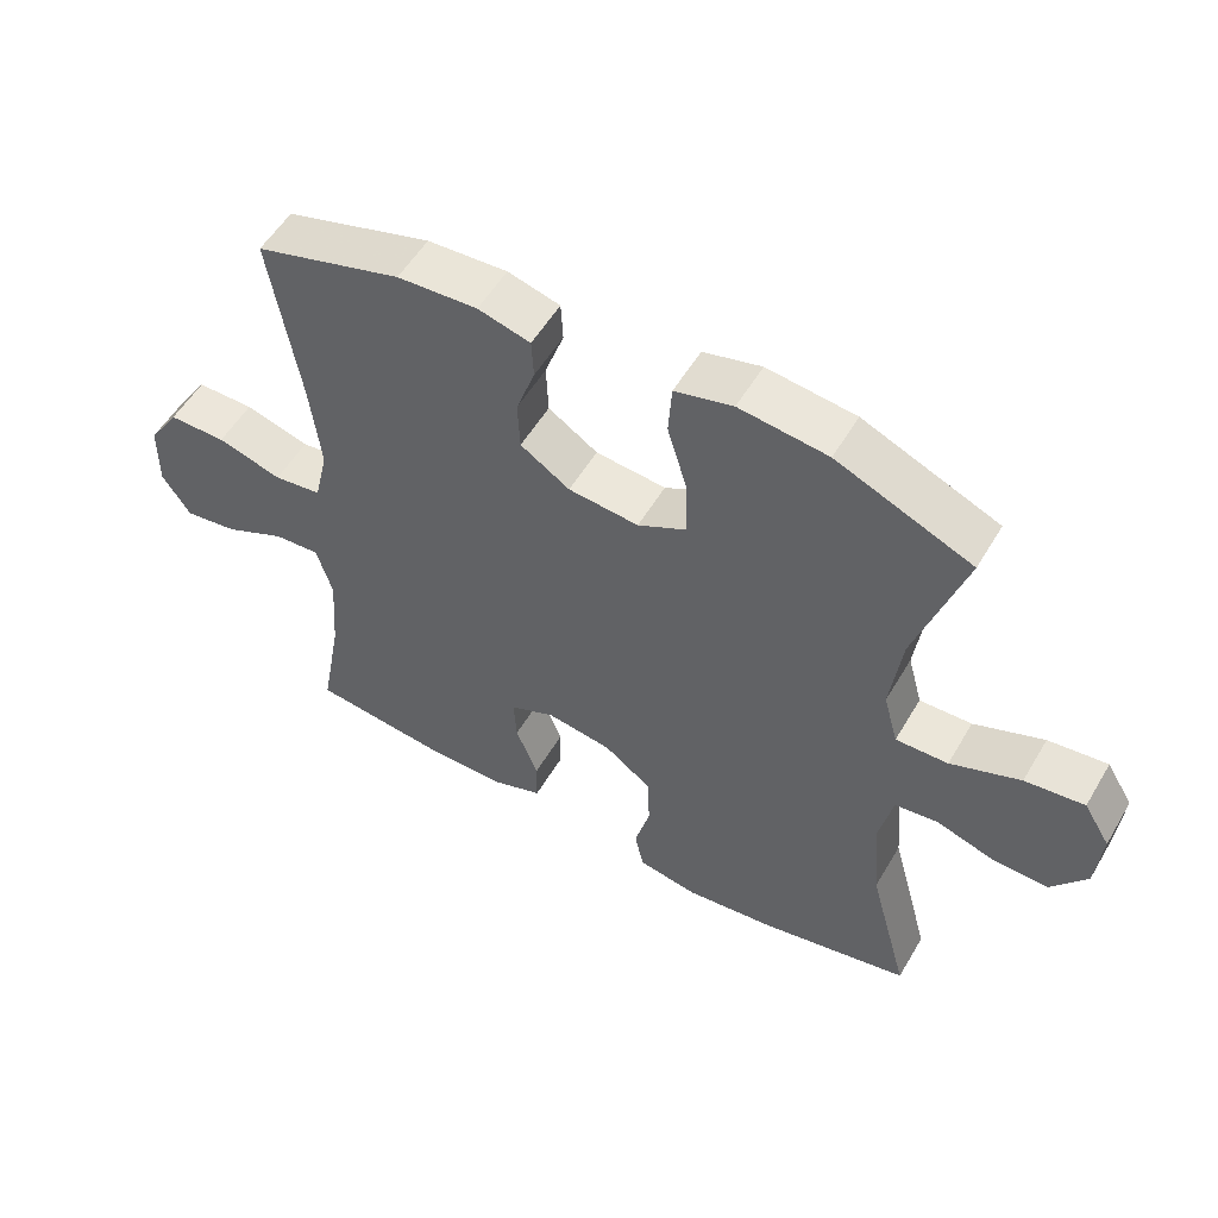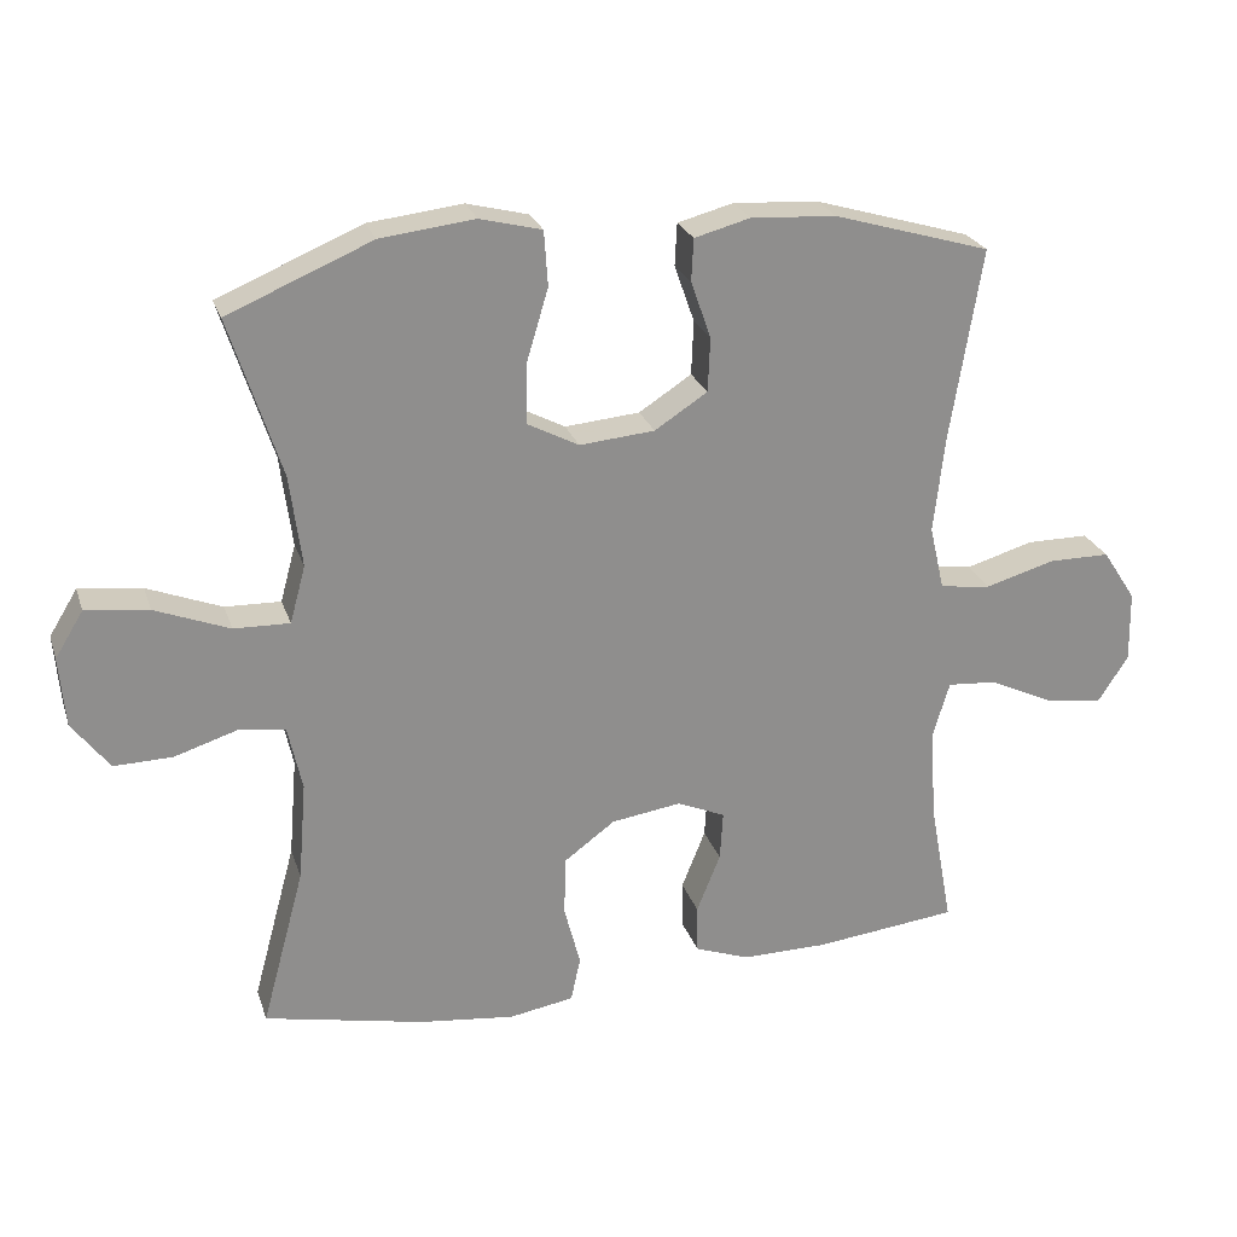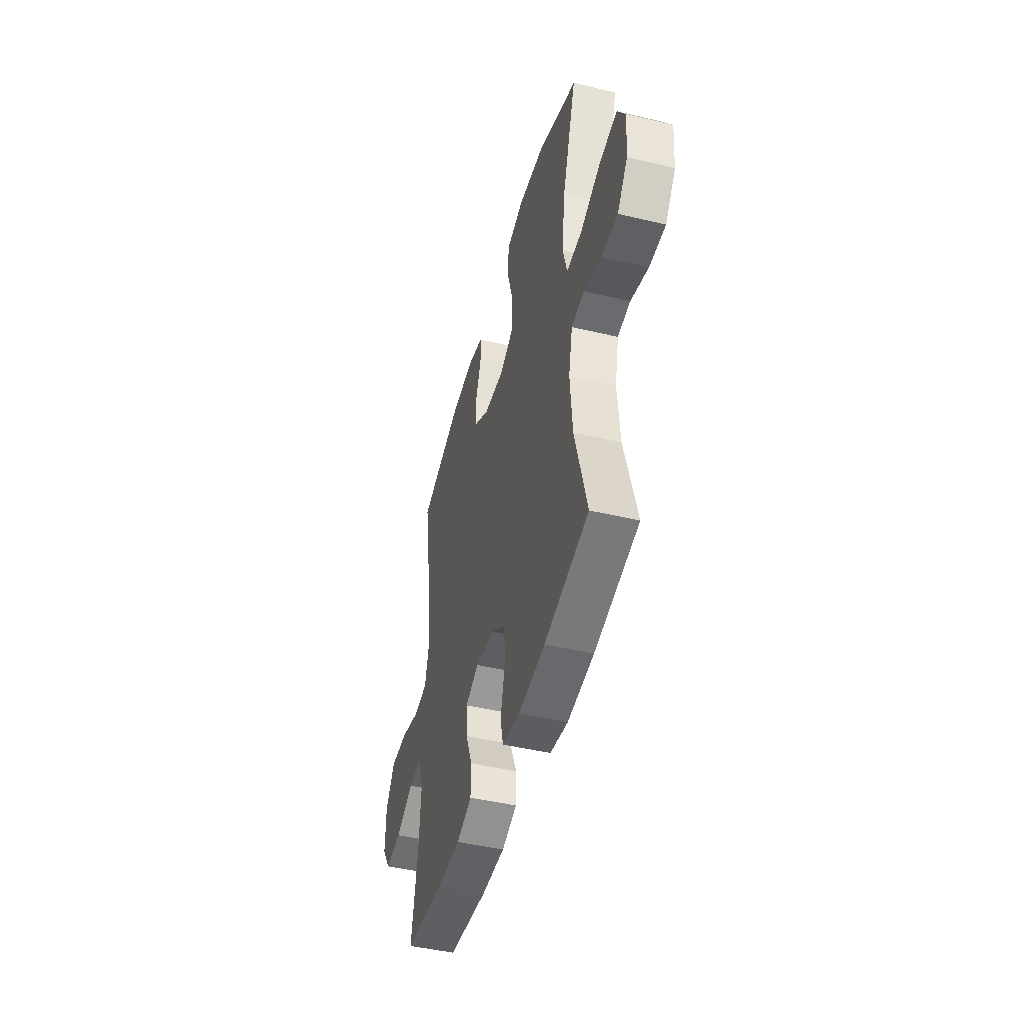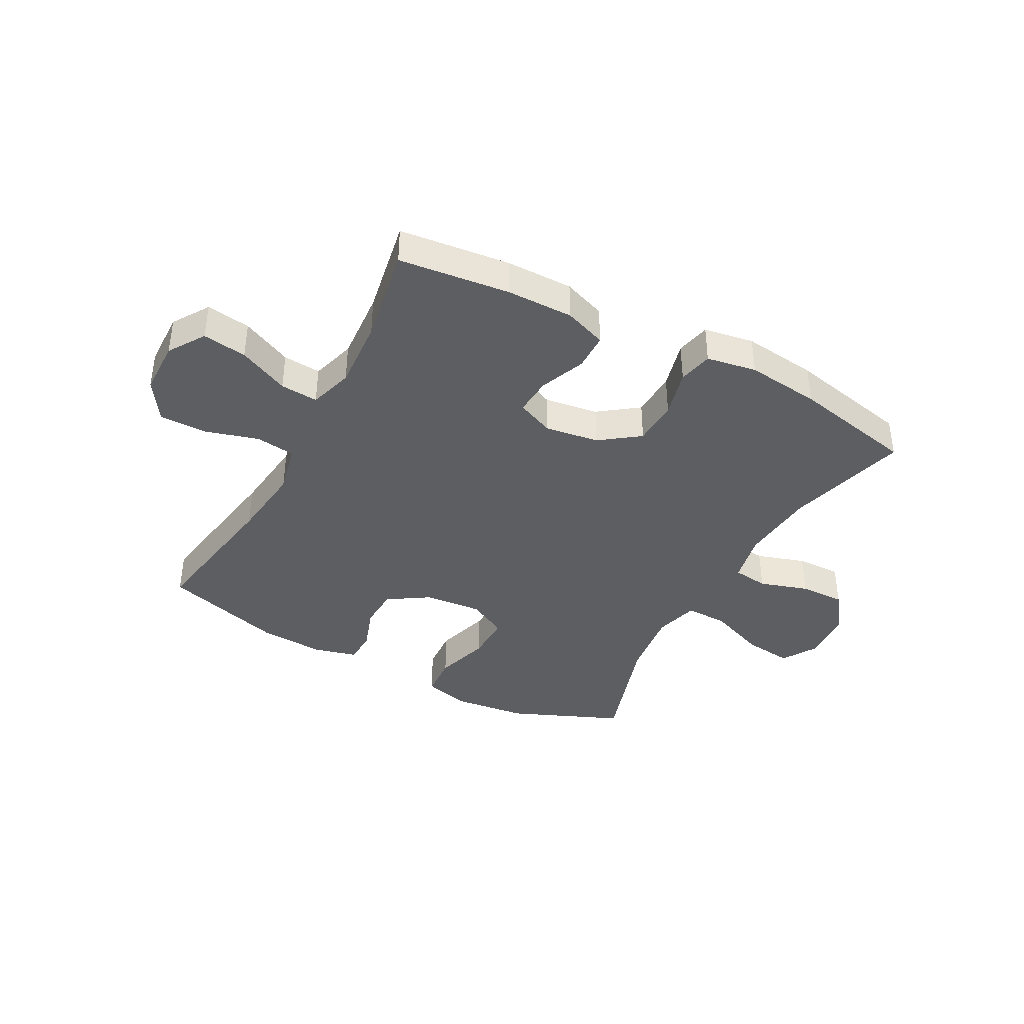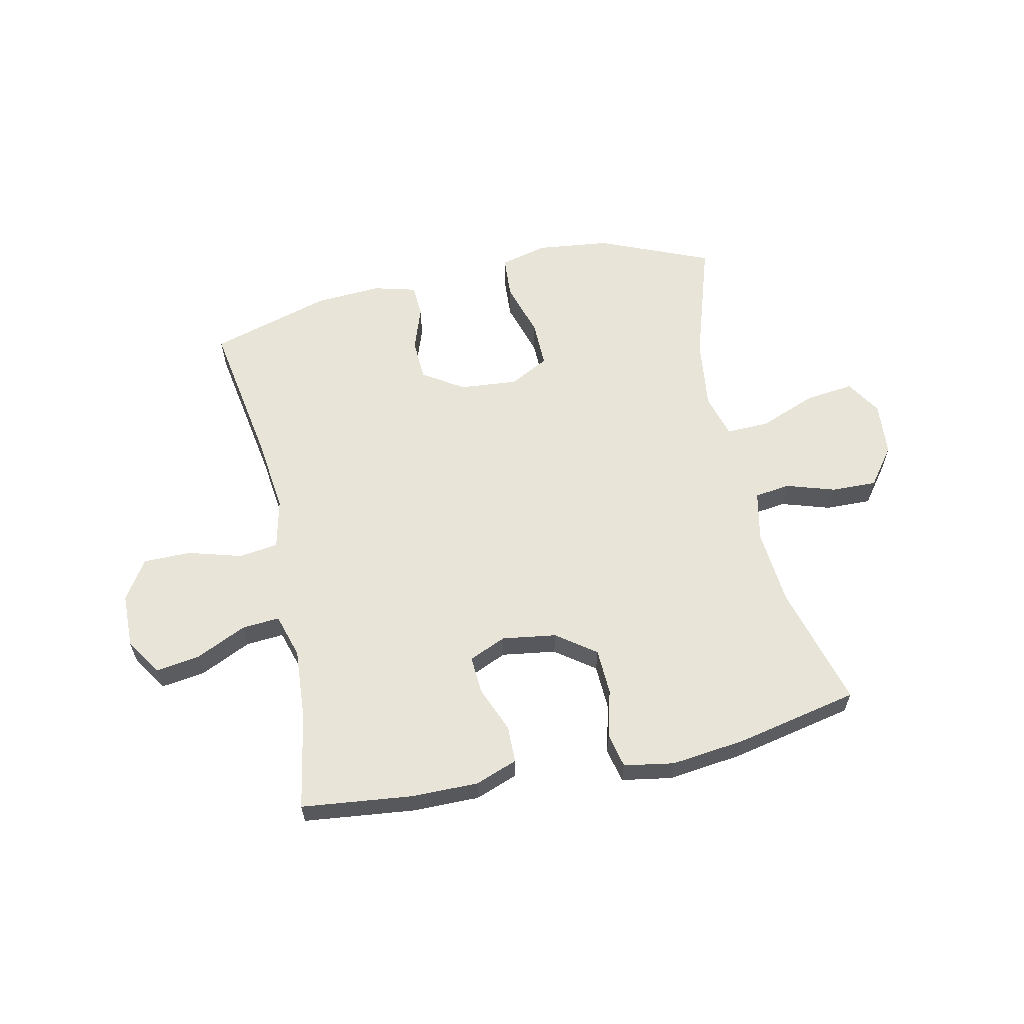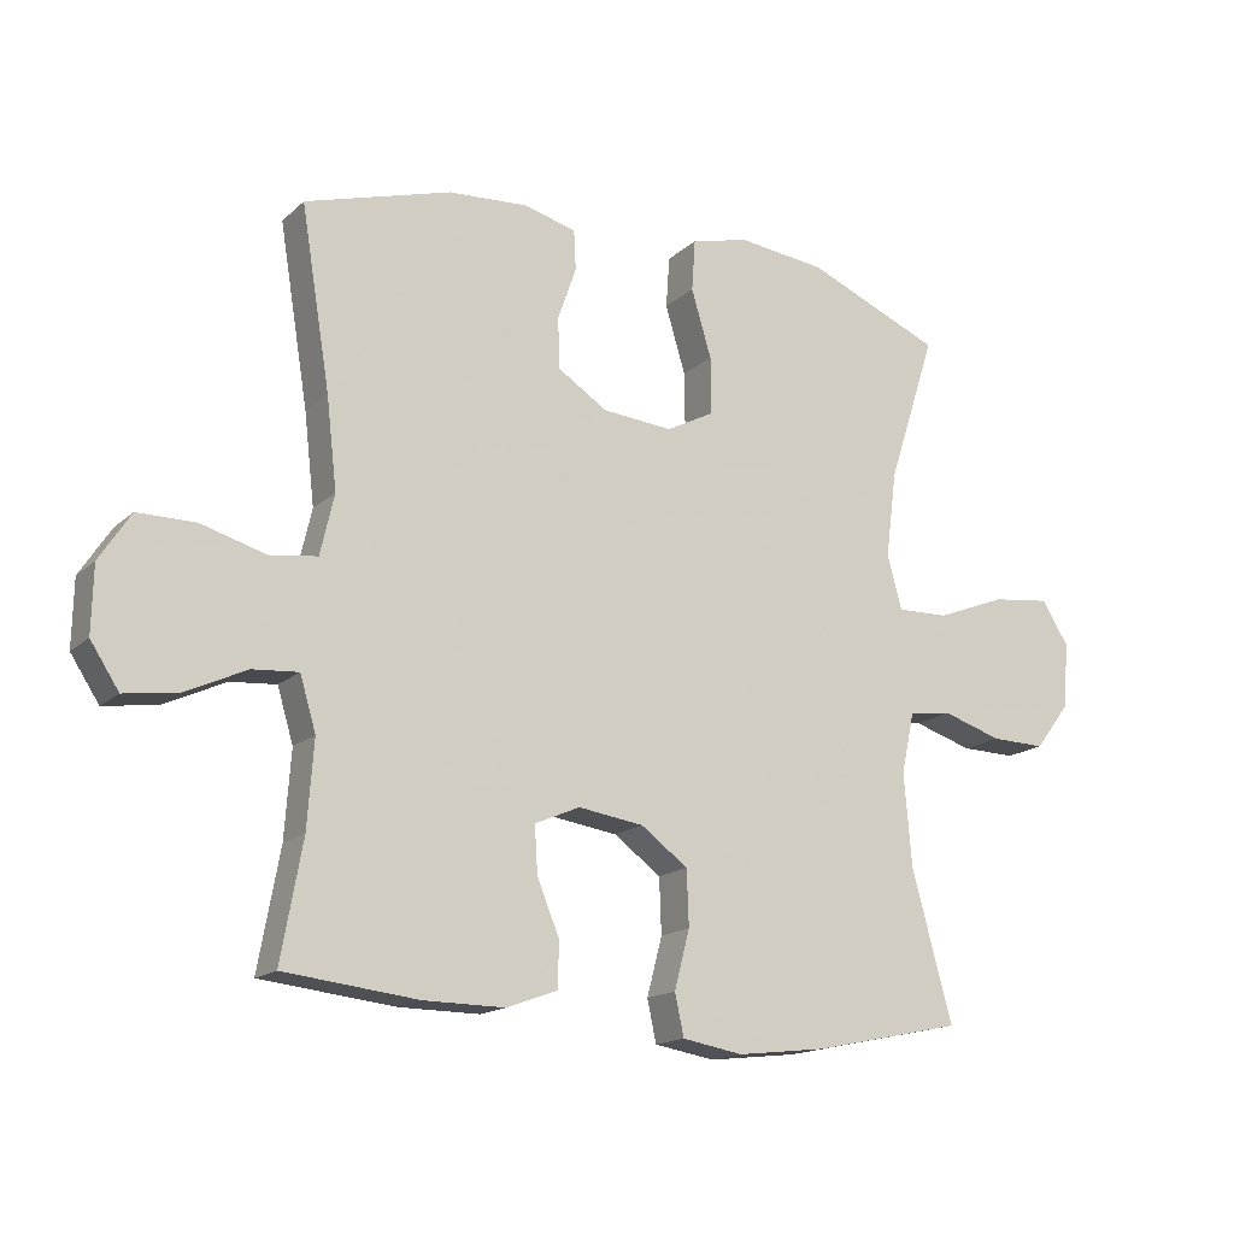
<metadata>
{"format":"obj","ext":"obj","renderer":"f3d","projection":"perspective","resolution":1024,"background":"white","views":[{"elev":54.4,"azim":-149.9,"up":"+Z"},{"elev":24.7,"azim":-16.3,"up":"+Z"},{"elev":-46.1,"azim":-105.2,"up":"+Z"},{"elev":-39.4,"azim":151.7,"up":"+Y"},{"elev":60.5,"azim":167.7,"up":"+Y"},{"elev":-16.0,"azim":149.9,"up":"+Z"}]}
</metadata>
<code>
v -0.5 0.07 0.5
v -0.306 0.07 0.582
v -0.179 0.07 0.597
v -0.096 0.07 0.576
v -0.091 0.07 0.502
v -0.12 0.07 0.405
v -0.121 0.07 0.323
v -0.052 0.07 0.287
v 0.049 0.07 0.296
v 0.12 0.07 0.342
v 0.123 0.07 0.415
v 0.096 0.07 0.492
v 0.099 0.07 0.549
v 0.174 0.07 0.569
v 0.289 0.07 0.562
v 0.5 0.07 0.5
v 0.458 0.07 0.242
v 0.443 0.07 0.111
v 0.463 0.07 0.024
v 0.532 0.07 0.015
v 0.625 0.07 0.042
v 0.708 0.07 0.042
v 0.753 0.07 -0.027
v 0.755 0.07 -0.123
v 0.714 0.07 -0.186
v 0.637 0.07 -0.175
v 0.549 0.07 -0.134
v 0.483 0.07 -0.129
v 0.46 0.07 -0.206
v 0.469 0.07 -0.33
v 0.5 0.07 -0.5
v 0.307 0.07 -0.522
v 0.191 0.07 -0.523
v 0.117 0.07 -0.496
v 0.116 0.07 -0.431
v 0.148 0.07 -0.351
v 0.152 0.07 -0.285
v 0.087 0.07 -0.257
v -0.007 0.07 -0.271
v -0.075 0.07 -0.321
v -0.078 0.07 -0.401
v -0.056 0.07 -0.485
v -0.069 0.07 -0.545
v -0.156 0.07 -0.56
v -0.285 0.07 -0.545
v -0.5 0.07 -0.5
v -0.442 0.07 -0.286
v -0.431 0.07 -0.153
v -0.45 0.07 -0.065
v -0.512 0.07 -0.057
v -0.597 0.07 -0.084
v -0.676 0.07 -0.086
v -0.726 0.07 -0.02
v -0.734 0.07 0.074
v -0.696 0.07 0.136
v -0.611 0.07 0.126
v -0.511 0.07 0.087
v -0.436 0.07 0.085
v -0.415 0.07 0.162
v -0.431 0.07 0.286
v -0.5 0 0.5
v -0.306 0 0.582
v -0.179 0 0.597
v -0.096 0 0.576
v -0.091 0 0.502
v -0.12 0 0.405
v -0.121 0 0.323
v -0.052 0 0.287
v 0.049 0 0.296
v 0.12 0 0.342
v 0.123 0 0.415
v 0.096 0 0.492
v 0.099 0 0.549
v 0.174 0 0.569
v 0.289 0 0.562
v 0.5 0 0.5
v 0.458 0 0.242
v 0.443 0 0.111
v 0.463 0 0.024
v 0.532 0 0.015
v 0.625 0 0.042
v 0.708 0 0.042
v 0.753 0 -0.027
v 0.755 0 -0.123
v 0.714 0 -0.186
v 0.637 0 -0.175
v 0.549 0 -0.134
v 0.483 0 -0.129
v 0.46 0 -0.206
v 0.469 0 -0.33
v 0.5 0 -0.5
v 0.307 0 -0.522
v 0.191 0 -0.523
v 0.117 0 -0.496
v 0.116 0 -0.431
v 0.148 0 -0.351
v 0.152 0 -0.285
v 0.087 0 -0.257
v -0.007 0 -0.271
v -0.075 0 -0.321
v -0.078 0 -0.401
v -0.056 0 -0.485
v -0.069 0 -0.545
v -0.156 0 -0.56
v -0.285 0 -0.545
v -0.5 0 -0.5
v -0.442 0 -0.286
v -0.431 0 -0.153
v -0.45 0 -0.065
v -0.512 0 -0.057
v -0.597 0 -0.084
v -0.676 0 -0.086
v -0.726 0 -0.02
v -0.734 0 0.074
v -0.696 0 0.136
v -0.611 0 0.126
v -0.511 0 0.087
v -0.436 0 0.085
v -0.415 0 0.162
v -0.431 0 0.286
f 54 55 56 57
f 54 57 58
f 53 54 58
f 50 51 52 53
f 49 50 53 58
f 48 49 58 59
f 44 45 46 47
f 44 47 48
f 41 42 43 44
f 40 41 44 48
f 39 40 48 59
f 33 34 35 36
f 33 36 37
f 30 31 32 33
f 29 30 33 37
f 28 29 37 38
f 24 25 26 27
f 24 27 28
f 23 24 28
f 20 21 22 23
f 19 20 23 28
f 18 19 28 38
f 14 15 16 17
f 11 12 13 14
f 10 11 14 17
f 9 10 17 18
f 3 4 5 6
f 3 6 7
f 60 1 2 3
f 60 3 7
f 59 60 7 8
f 18 38 39 59
f 8 9 18 59
f 117 116 115 114
f 118 117 114
f 118 114 113
f 113 112 111 110
f 118 113 110 109
f 119 118 109 108
f 107 106 105 104
f 108 107 104
f 104 103 102 101
f 108 104 101 100
f 119 108 100 99
f 96 95 94 93
f 97 96 93
f 93 92 91 90
f 97 93 90 89
f 98 97 89 88
f 87 86 85 84
f 88 87 84
f 88 84 83
f 83 82 81 80
f 88 83 80 79
f 98 88 79 78
f 77 76 75 74
f 74 73 72 71
f 77 74 71 70
f 78 77 70 69
f 66 65 64 63
f 67 66 63
f 63 62 61 120
f 67 63 120
f 68 67 120 119
f 119 99 98 78
f 119 78 69 68
f 1 61 62 2
f 2 62 63 3
f 3 63 64 4
f 4 64 65 5
f 5 65 66 6
f 6 66 67 7
f 7 67 68 8
f 8 68 69 9
f 9 69 70 10
f 10 70 71 11
f 11 71 72 12
f 12 72 73 13
f 13 73 74 14
f 14 74 75 15
f 15 75 76 16
f 16 76 77 17
f 17 77 78 18
f 18 78 79 19
f 19 79 80 20
f 20 80 81 21
f 21 81 82 22
f 22 82 83 23
f 23 83 84 24
f 24 84 85 25
f 25 85 86 26
f 26 86 87 27
f 27 87 88 28
f 28 88 89 29
f 29 89 90 30
f 30 90 91 31
f 31 91 92 32
f 32 92 93 33
f 33 93 94 34
f 34 94 95 35
f 35 95 96 36
f 36 96 97 37
f 37 97 98 38
f 38 98 99 39
f 39 99 100 40
f 40 100 101 41
f 41 101 102 42
f 42 102 103 43
f 43 103 104 44
f 44 104 105 45
f 45 105 106 46
f 46 106 107 47
f 47 107 108 48
f 48 108 109 49
f 49 109 110 50
f 50 110 111 51
f 51 111 112 52
f 52 112 113 53
f 53 113 114 54
f 54 114 115 55
f 55 115 116 56
f 56 116 117 57
f 57 117 118 58
f 58 118 119 59
f 59 119 120 60
f 60 120 61 1

</code>
